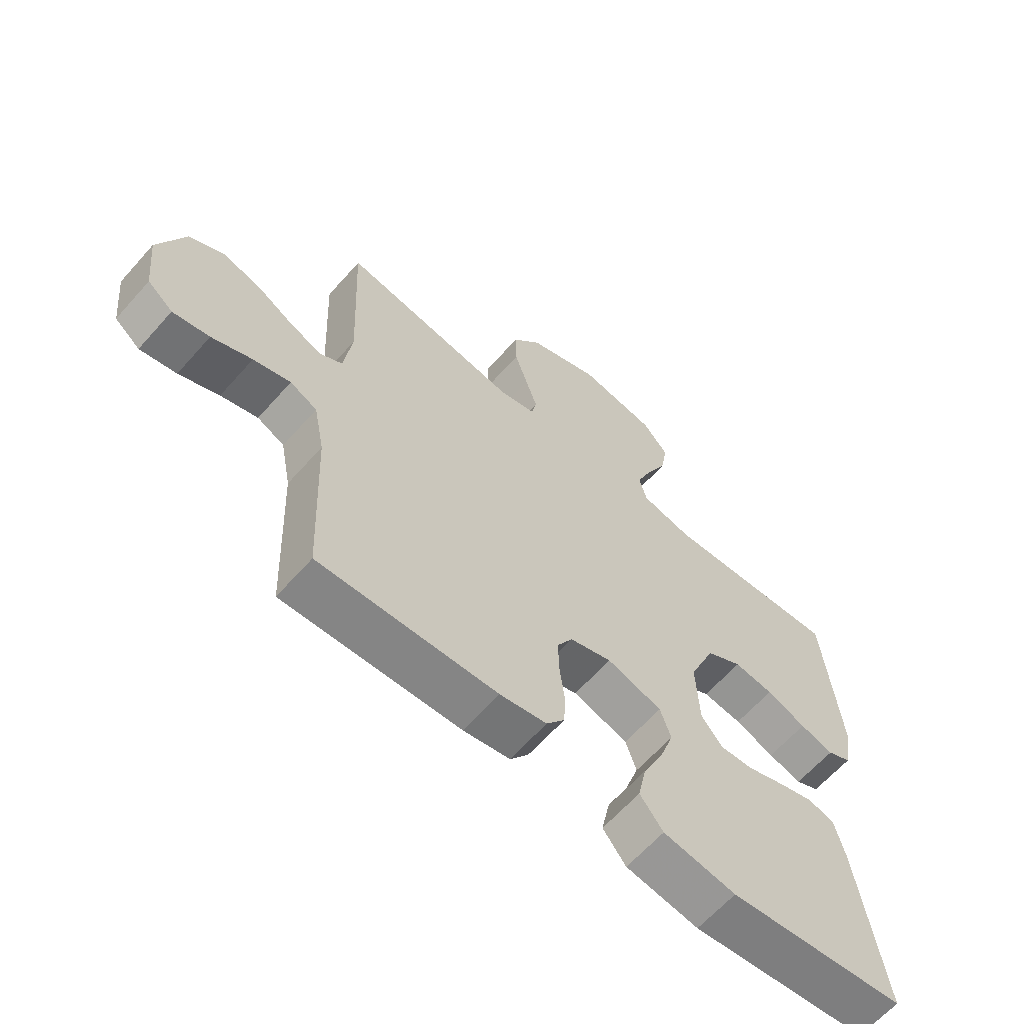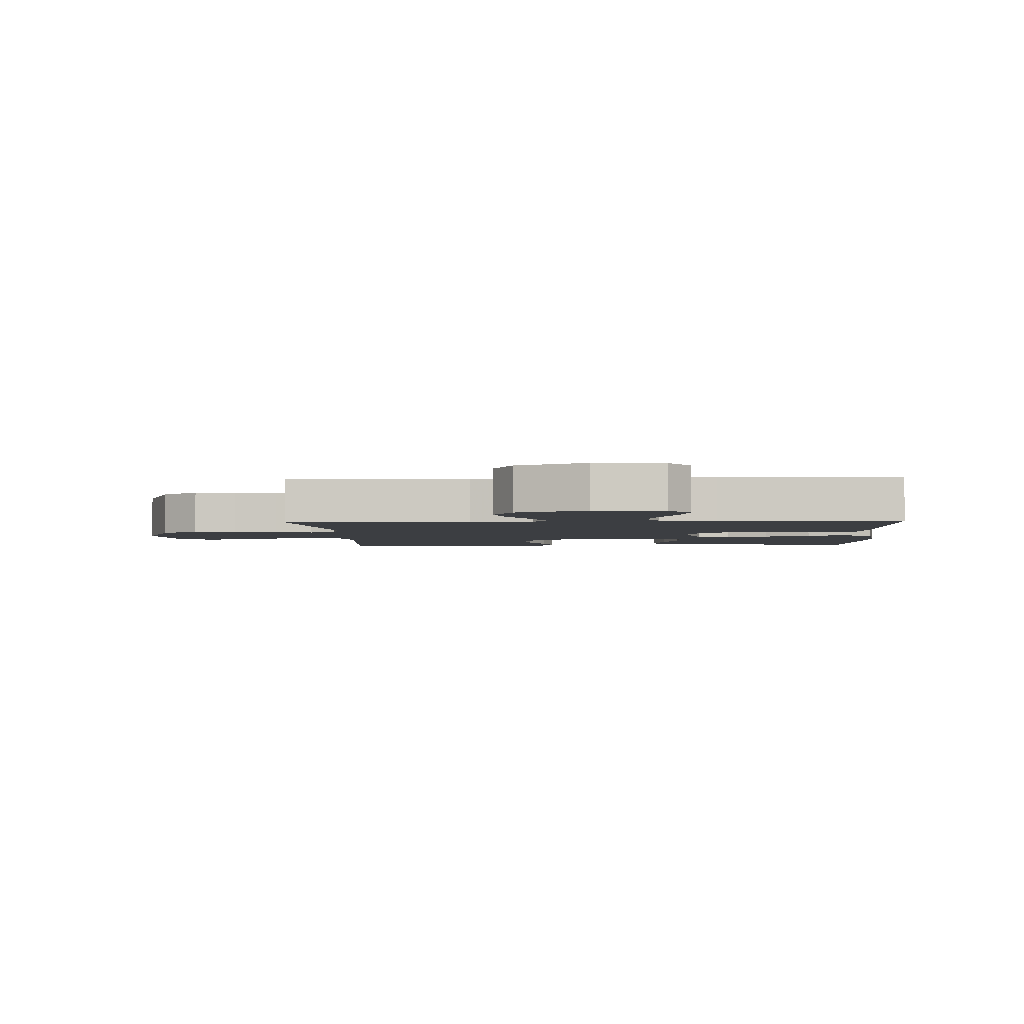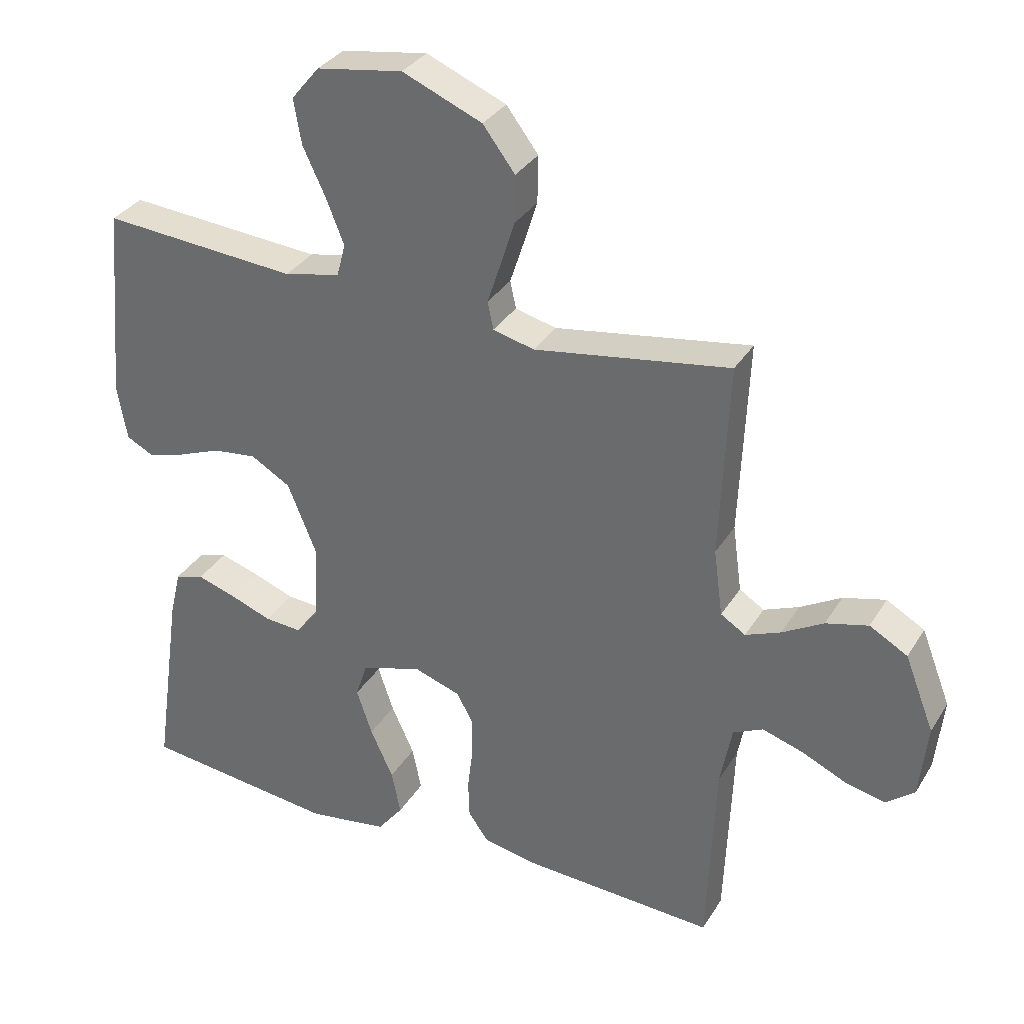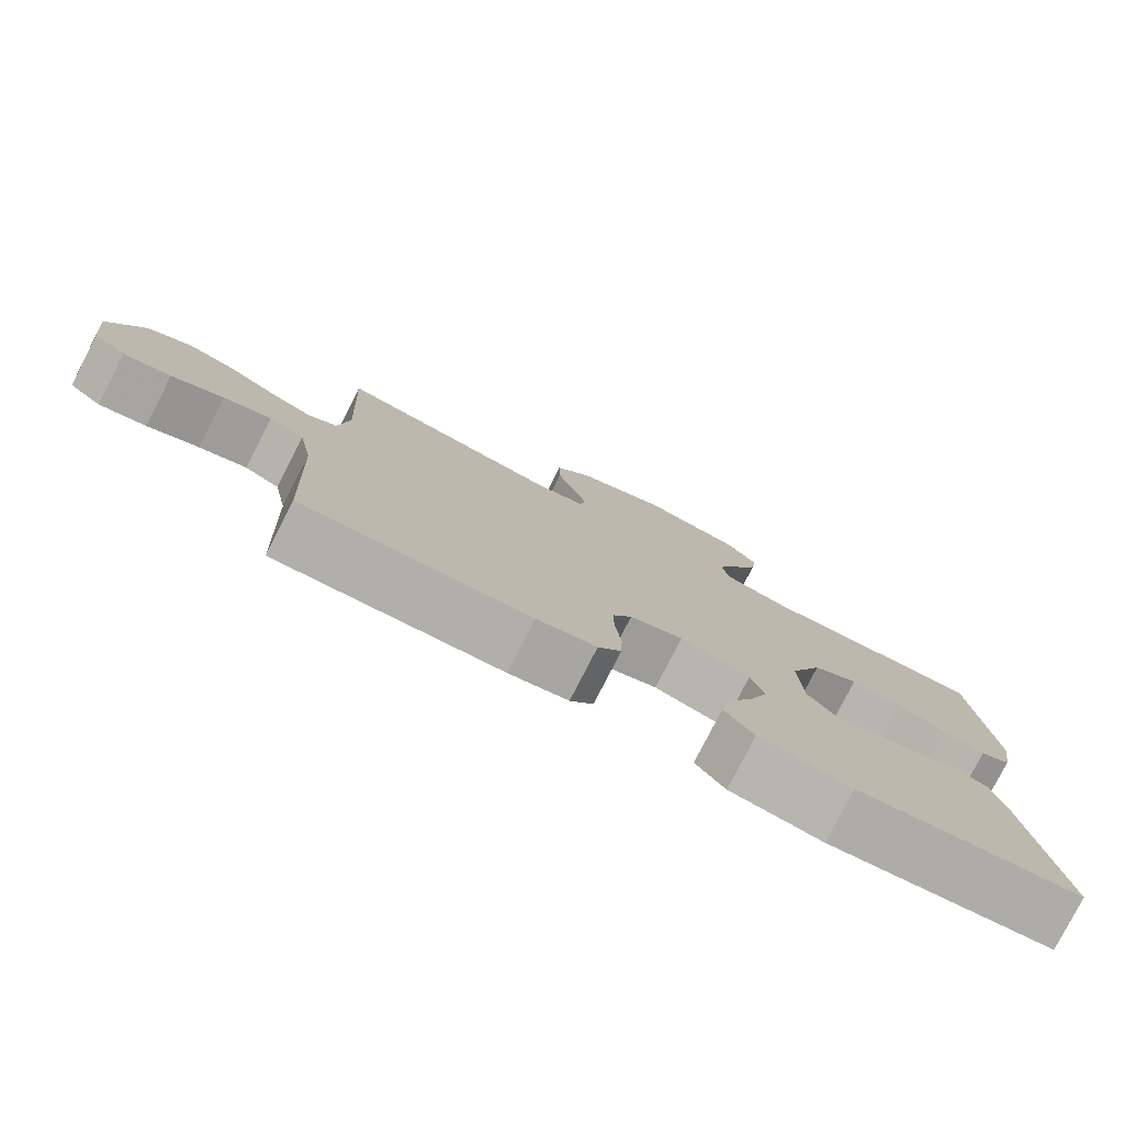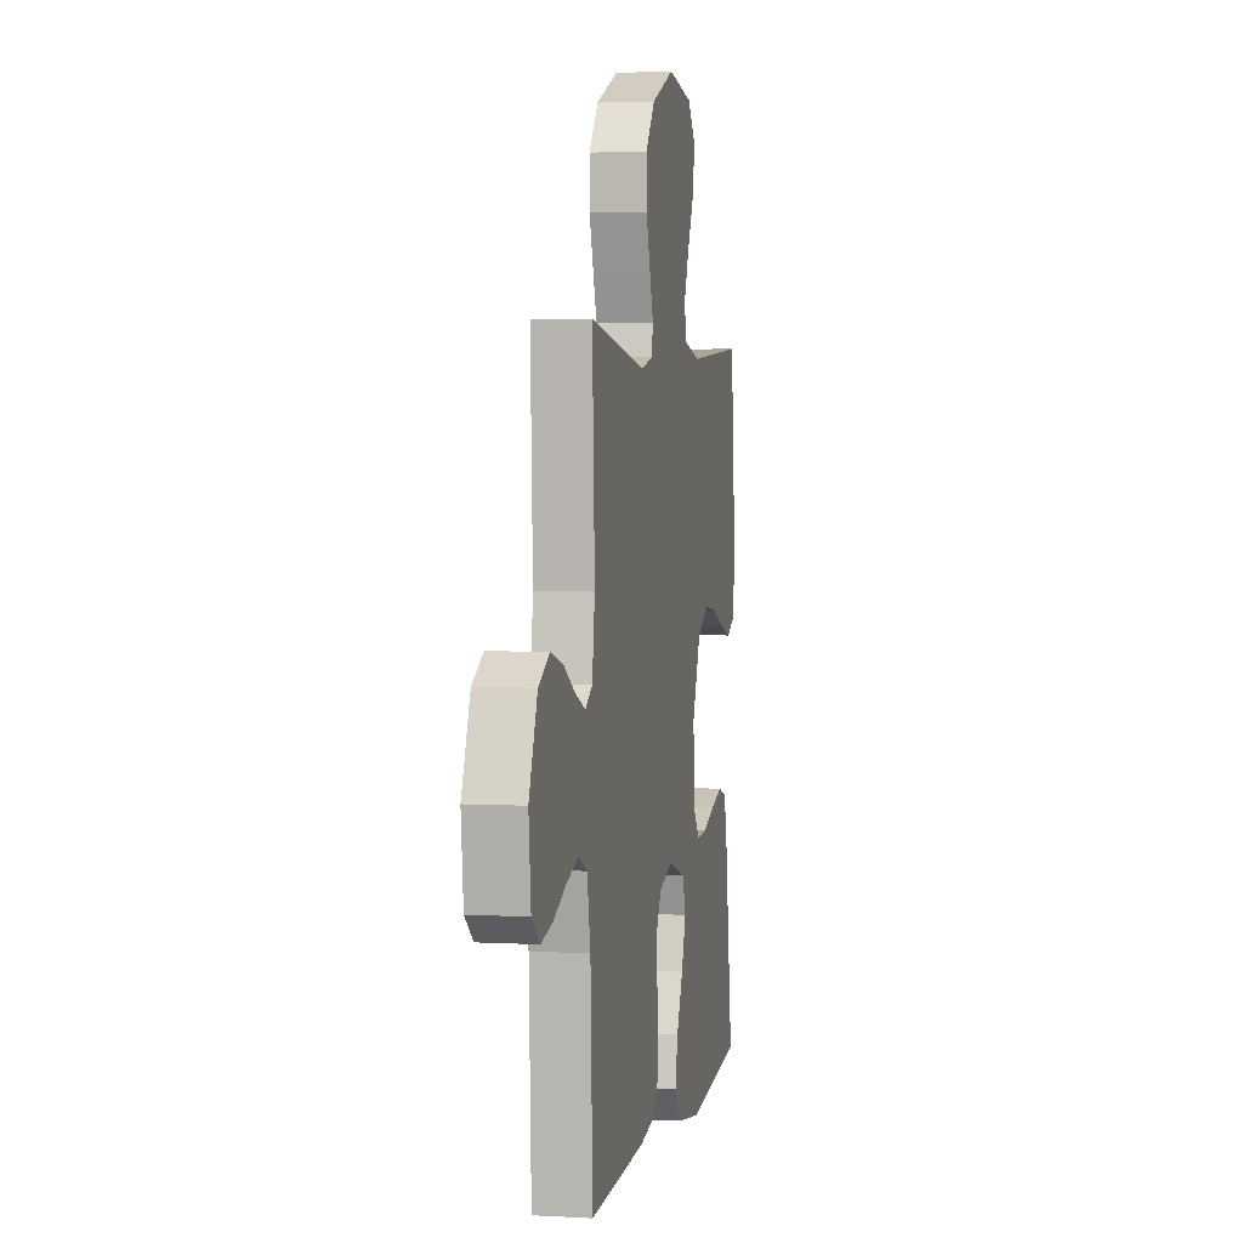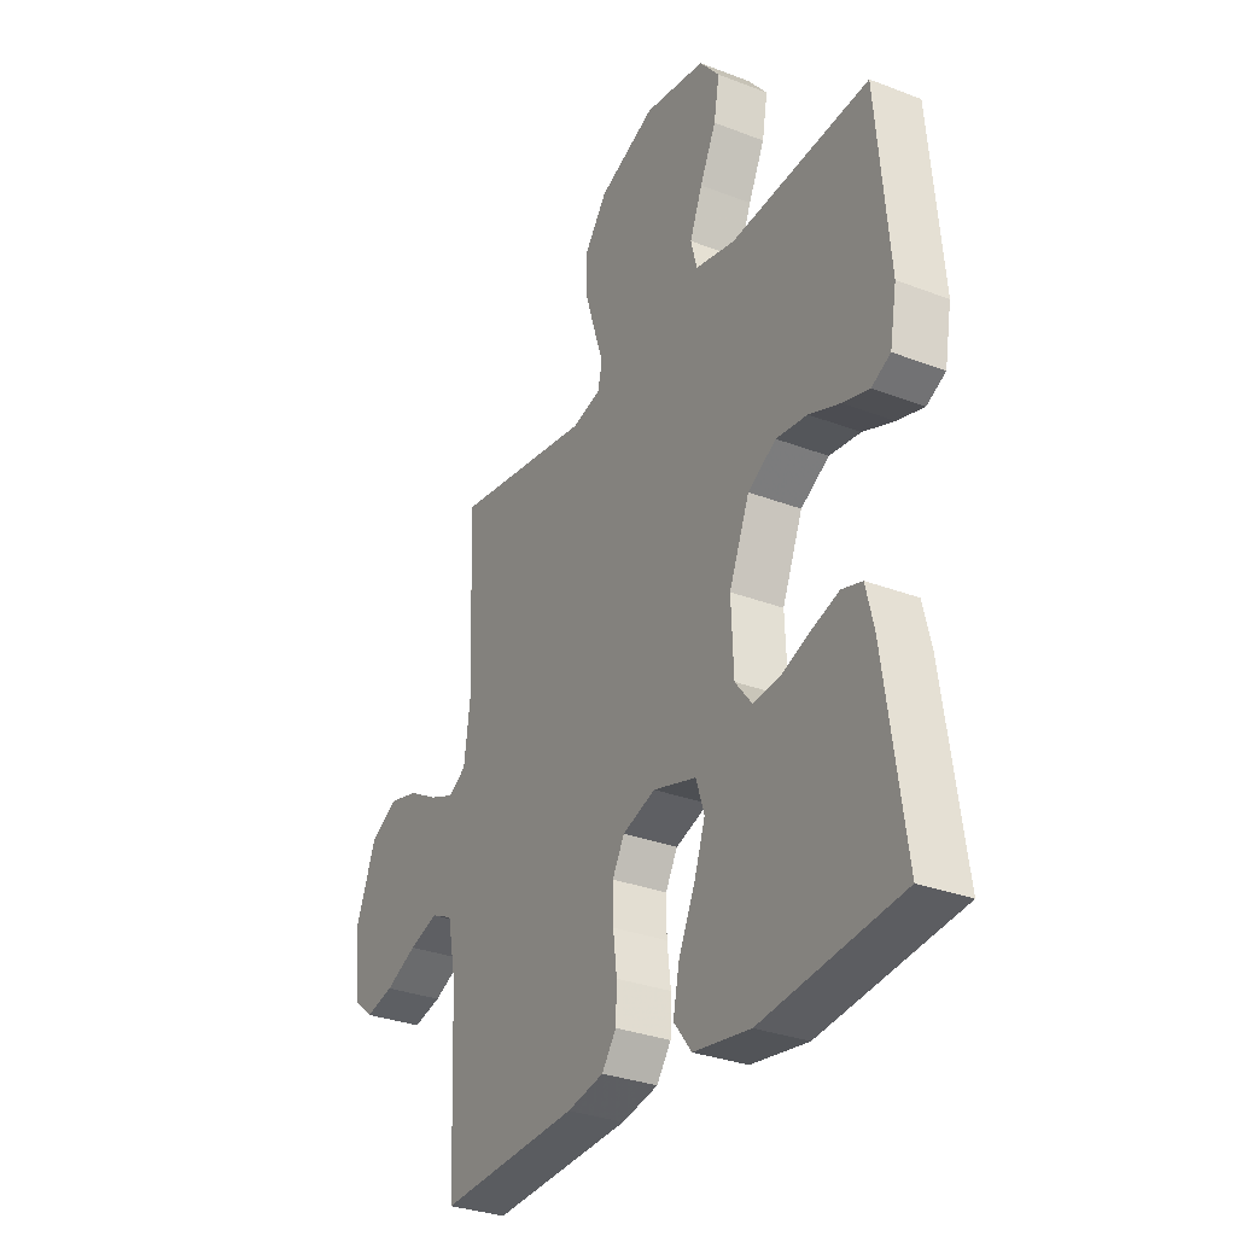
<metadata>
{"format":"obj","ext":"obj","renderer":"f3d","projection":"perspective","resolution":1024,"background":"white","views":[{"elev":-63.6,"azim":138.5,"up":"+Z"},{"elev":-3.1,"azim":92.8,"up":"+Y"},{"elev":32.9,"azim":26.9,"up":"+Z"},{"elev":-79.3,"azim":152.8,"up":"+Z"},{"elev":3.2,"azim":100.9,"up":"+Z"},{"elev":-31.1,"azim":-118.8,"up":"+Z"}]}
</metadata>
<code>
v -0.5 0.07 0.5
v -0.2 0.07 0.477
v -0.114 0.07 0.496
v -0.101 0.07 0.546
v -0.128 0.07 0.614
v -0.163 0.07 0.688
v -0.175 0.07 0.757
v -0.132 0.07 0.809
v 0 0.07 0.83
v 0.122 0.07 0.779
v 0.171 0.07 0.714
v 0.17 0.07 0.642
v 0.148 0.07 0.572
v 0.128 0.07 0.511
v 0.137 0.07 0.469
v 0.2 0.07 0.453
v 0.5 0.07 0.5
v 0.487 0.07 0.2
v 0.501 0.07 0.097
v 0.539 0.07 0.073
v 0.593 0.07 0.095
v 0.656 0.07 0.131
v 0.721 0.07 0.148
v 0.779 0.07 0.115
v 0.824 0.07 0
v 0.812 0.07 -0.114
v 0.769 0.07 -0.149
v 0.707 0.07 -0.135
v 0.639 0.07 -0.104
v 0.576 0.07 -0.084
v 0.53 0.07 -0.106
v 0.512 0.07 -0.2
v 0.5 0.07 -0.5
v 0.2 0.07 -0.484
v 0.121 0.07 -0.468
v 0.09 0.07 -0.425
v 0.088 0.07 -0.366
v 0.096 0.07 -0.3
v 0.097 0.07 -0.239
v 0.071 0.07 -0.192
v 0 0.07 -0.168
v -0.093 0.07 -0.196
v -0.111 0.07 -0.251
v -0.087 0.07 -0.322
v -0.052 0.07 -0.398
v -0.038 0.07 -0.466
v -0.077 0.07 -0.516
v -0.2 0.07 -0.535
v -0.5 0.07 -0.5
v -0.457 0.07 -0.2
v -0.44 0.07 -0.129
v -0.396 0.07 -0.116
v -0.336 0.07 -0.135
v -0.272 0.07 -0.159
v -0.216 0.07 -0.163
v -0.18 0.07 -0.118
v -0.175 0.07 0
v -0.219 0.07 0.108
v -0.28 0.07 0.144
v -0.347 0.07 0.136
v -0.414 0.07 0.11
v -0.471 0.07 0.094
v -0.512 0.07 0.115
v -0.527 0.07 0.2
v -0.5 0 0.5
v -0.2 0 0.477
v -0.114 0 0.496
v -0.101 0 0.546
v -0.128 0 0.614
v -0.163 0 0.688
v -0.175 0 0.757
v -0.132 0 0.809
v 0 0 0.83
v 0.122 0 0.779
v 0.171 0 0.714
v 0.17 0 0.642
v 0.148 0 0.572
v 0.128 0 0.511
v 0.137 0 0.469
v 0.2 0 0.453
v 0.5 0 0.5
v 0.487 0 0.2
v 0.501 0 0.097
v 0.539 0 0.073
v 0.593 0 0.095
v 0.656 0 0.131
v 0.721 0 0.148
v 0.779 0 0.115
v 0.824 0 0
v 0.812 0 -0.114
v 0.769 0 -0.149
v 0.707 0 -0.135
v 0.639 0 -0.104
v 0.576 0 -0.084
v 0.53 0 -0.106
v 0.512 0 -0.2
v 0.5 0 -0.5
v 0.2 0 -0.484
v 0.121 0 -0.468
v 0.09 0 -0.425
v 0.088 0 -0.366
v 0.096 0 -0.3
v 0.097 0 -0.239
v 0.071 0 -0.192
v 0 0 -0.168
v -0.093 0 -0.196
v -0.111 0 -0.251
v -0.087 0 -0.322
v -0.052 0 -0.398
v -0.038 0 -0.466
v -0.077 0 -0.516
v -0.2 0 -0.535
v -0.5 0 -0.5
v -0.457 0 -0.2
v -0.44 0 -0.129
v -0.396 0 -0.116
v -0.336 0 -0.135
v -0.272 0 -0.159
v -0.216 0 -0.163
v -0.18 0 -0.118
v -0.175 0 0
v -0.219 0 0.108
v -0.28 0 0.144
v -0.347 0 0.136
v -0.414 0 0.11
v -0.471 0 0.094
v -0.512 0 0.115
v -0.527 0 0.2
f 64 1 2
f 63 64 2
f 62 63 2
f 61 62 2
f 60 61 2
f 59 60 2 3
f 58 59 3
f 57 58 3
f 56 57 3 4
f 52 53 54
f 51 52 54
f 50 51 54
f 49 50 54
f 48 49 54
f 47 48 54
f 46 47 54
f 45 46 54
f 44 45 54
f 43 44 54 55
f 42 43 55 56
f 36 37 38
f 35 36 38
f 34 35 38
f 33 34 38
f 32 33 38
f 31 32 38 39
f 30 31 39 40
f 27 28 29
f 26 27 29
f 25 26 29
f 24 25 29
f 23 24 29
f 22 23 29
f 21 22 29
f 20 21 29 30
f 30 40 41
f 20 30 41
f 19 20 41
f 16 17 18
f 41 42 56
f 19 41 56
f 18 19 56
f 16 18 56
f 15 16 56
f 12 13 14
f 11 12 14
f 10 11 14
f 9 10 14
f 8 9 14
f 7 8 14
f 6 7 14
f 5 6 14
f 15 56 4
f 4 5 14 15
f 66 65 128
f 66 128 127
f 66 127 126
f 66 126 125
f 66 125 124
f 67 66 124 123
f 67 123 122
f 67 122 121
f 68 67 121 120
f 118 117 116
f 118 116 115
f 118 115 114
f 118 114 113
f 118 113 112
f 118 112 111
f 118 111 110
f 118 110 109
f 118 109 108
f 119 118 108 107
f 120 119 107 106
f 102 101 100
f 102 100 99
f 102 99 98
f 102 98 97
f 102 97 96
f 103 102 96 95
f 104 103 95 94
f 93 92 91
f 93 91 90
f 93 90 89
f 93 89 88
f 93 88 87
f 93 87 86
f 93 86 85
f 94 93 85 84
f 105 104 94
f 105 94 84
f 105 84 83
f 82 81 80
f 120 106 105
f 120 105 83
f 120 83 82
f 120 82 80
f 120 80 79
f 78 77 76
f 78 76 75
f 78 75 74
f 78 74 73
f 78 73 72
f 78 72 71
f 78 71 70
f 78 70 69
f 68 120 79
f 79 78 69 68
f 1 65 66 2
f 2 66 67 3
f 3 67 68 4
f 4 68 69 5
f 5 69 70 6
f 6 70 71 7
f 7 71 72 8
f 8 72 73 9
f 9 73 74 10
f 10 74 75 11
f 11 75 76 12
f 12 76 77 13
f 13 77 78 14
f 14 78 79 15
f 15 79 80 16
f 16 80 81 17
f 17 81 82 18
f 18 82 83 19
f 19 83 84 20
f 20 84 85 21
f 21 85 86 22
f 22 86 87 23
f 23 87 88 24
f 24 88 89 25
f 25 89 90 26
f 26 90 91 27
f 27 91 92 28
f 28 92 93 29
f 29 93 94 30
f 30 94 95 31
f 31 95 96 32
f 32 96 97 33
f 33 97 98 34
f 34 98 99 35
f 35 99 100 36
f 36 100 101 37
f 37 101 102 38
f 38 102 103 39
f 39 103 104 40
f 40 104 105 41
f 41 105 106 42
f 42 106 107 43
f 43 107 108 44
f 44 108 109 45
f 45 109 110 46
f 46 110 111 47
f 47 111 112 48
f 48 112 113 49
f 49 113 114 50
f 50 114 115 51
f 51 115 116 52
f 52 116 117 53
f 53 117 118 54
f 54 118 119 55
f 55 119 120 56
f 56 120 121 57
f 57 121 122 58
f 58 122 123 59
f 59 123 124 60
f 60 124 125 61
f 61 125 126 62
f 62 126 127 63
f 63 127 128 64
f 64 128 65 1

</code>
